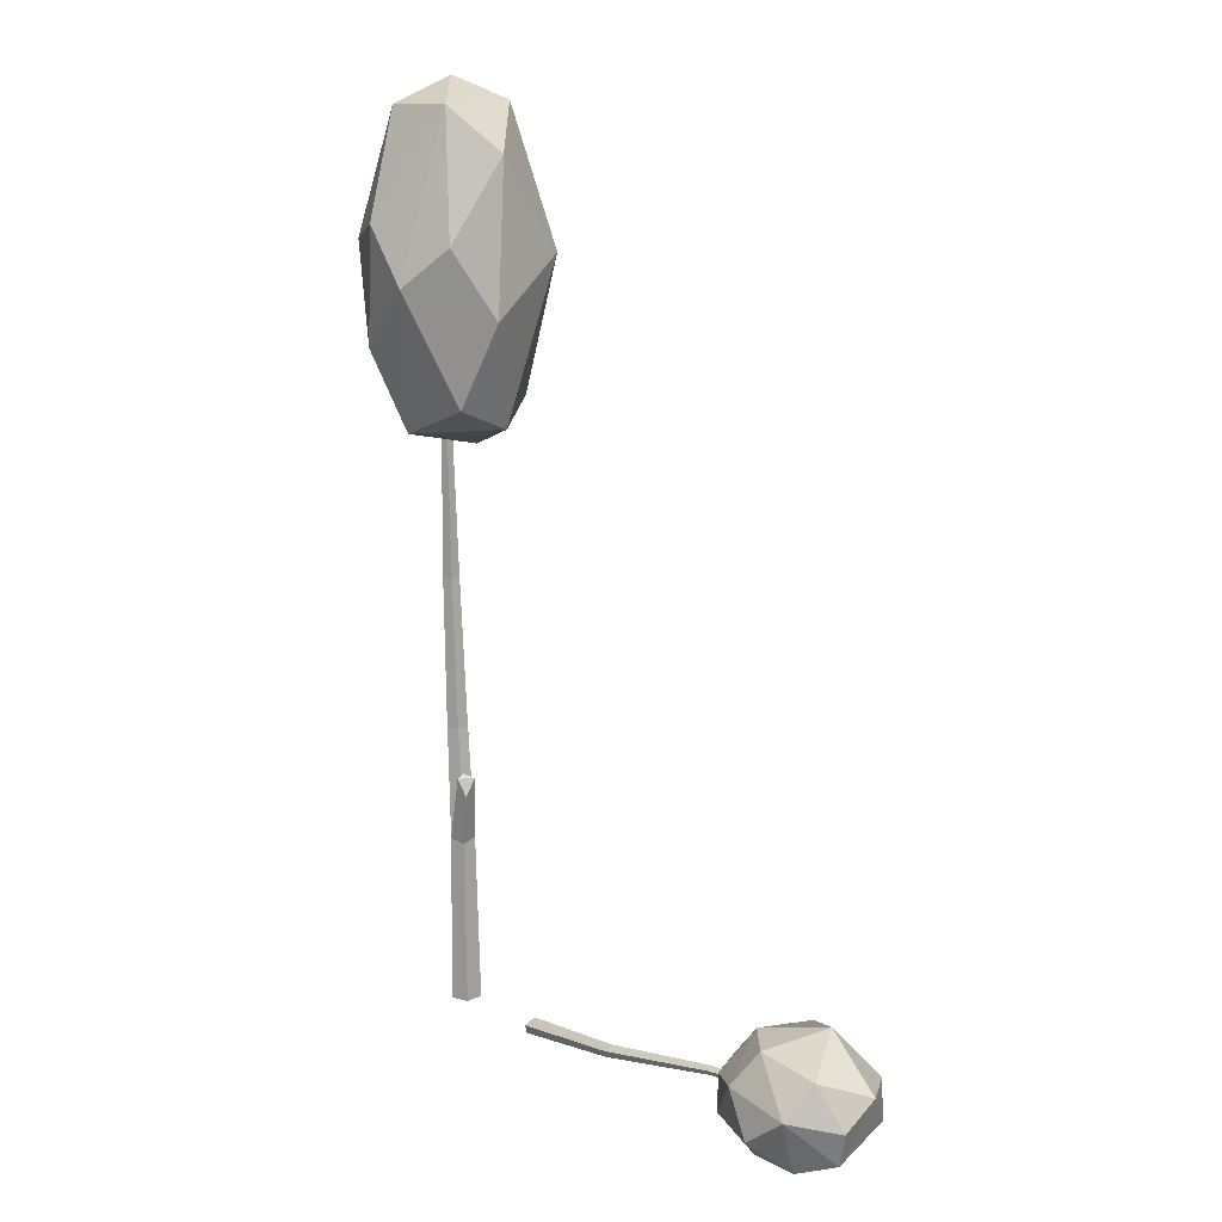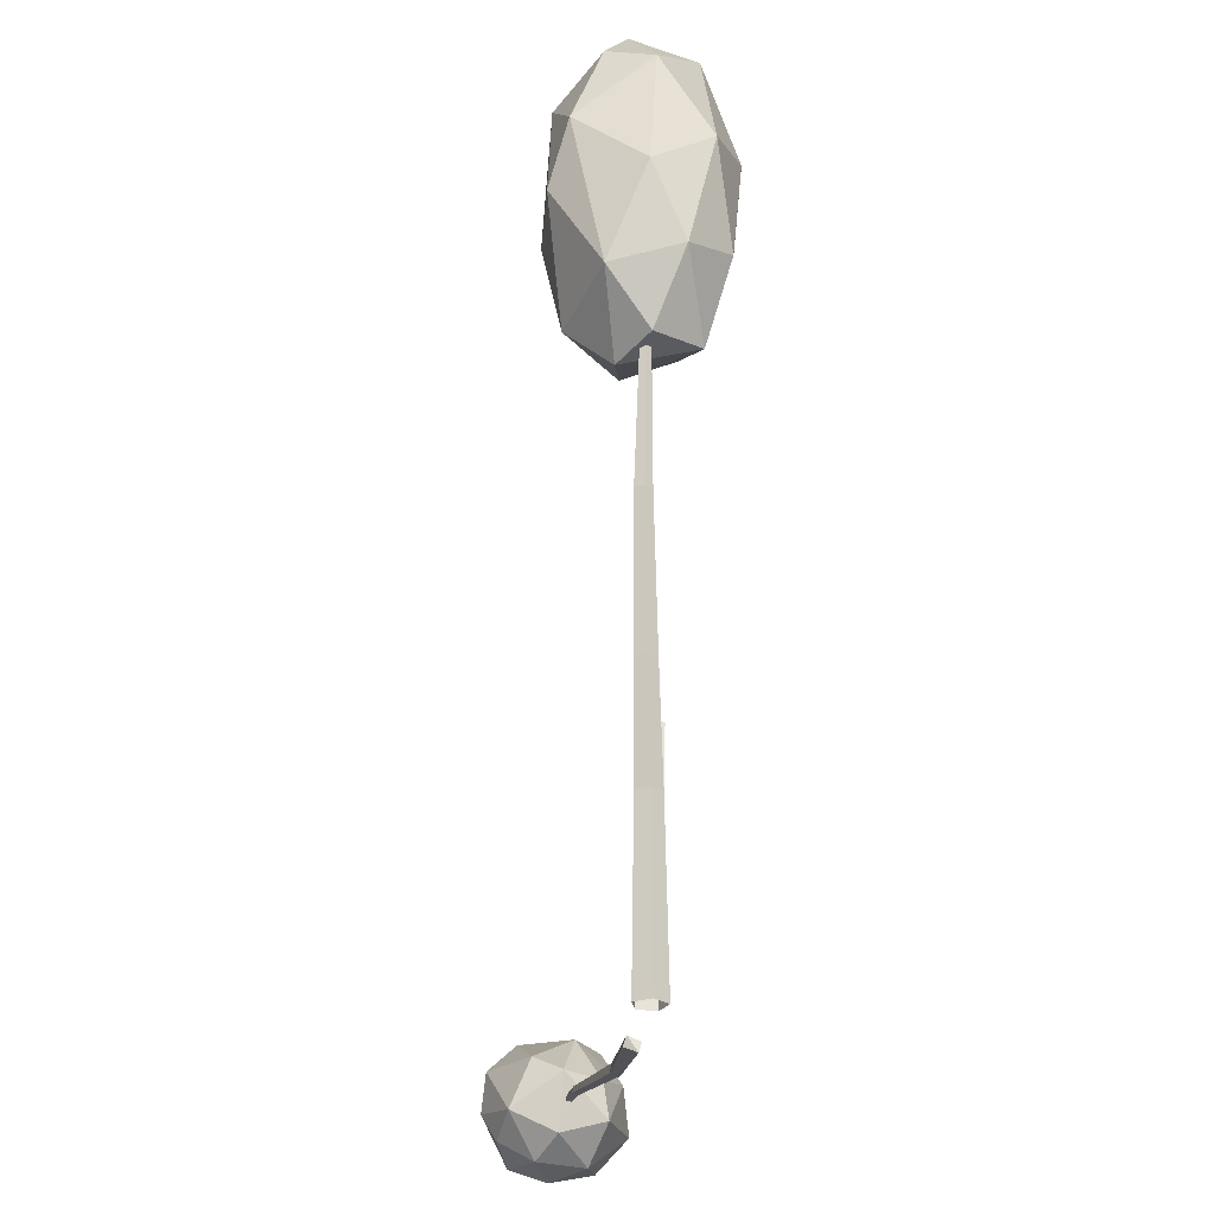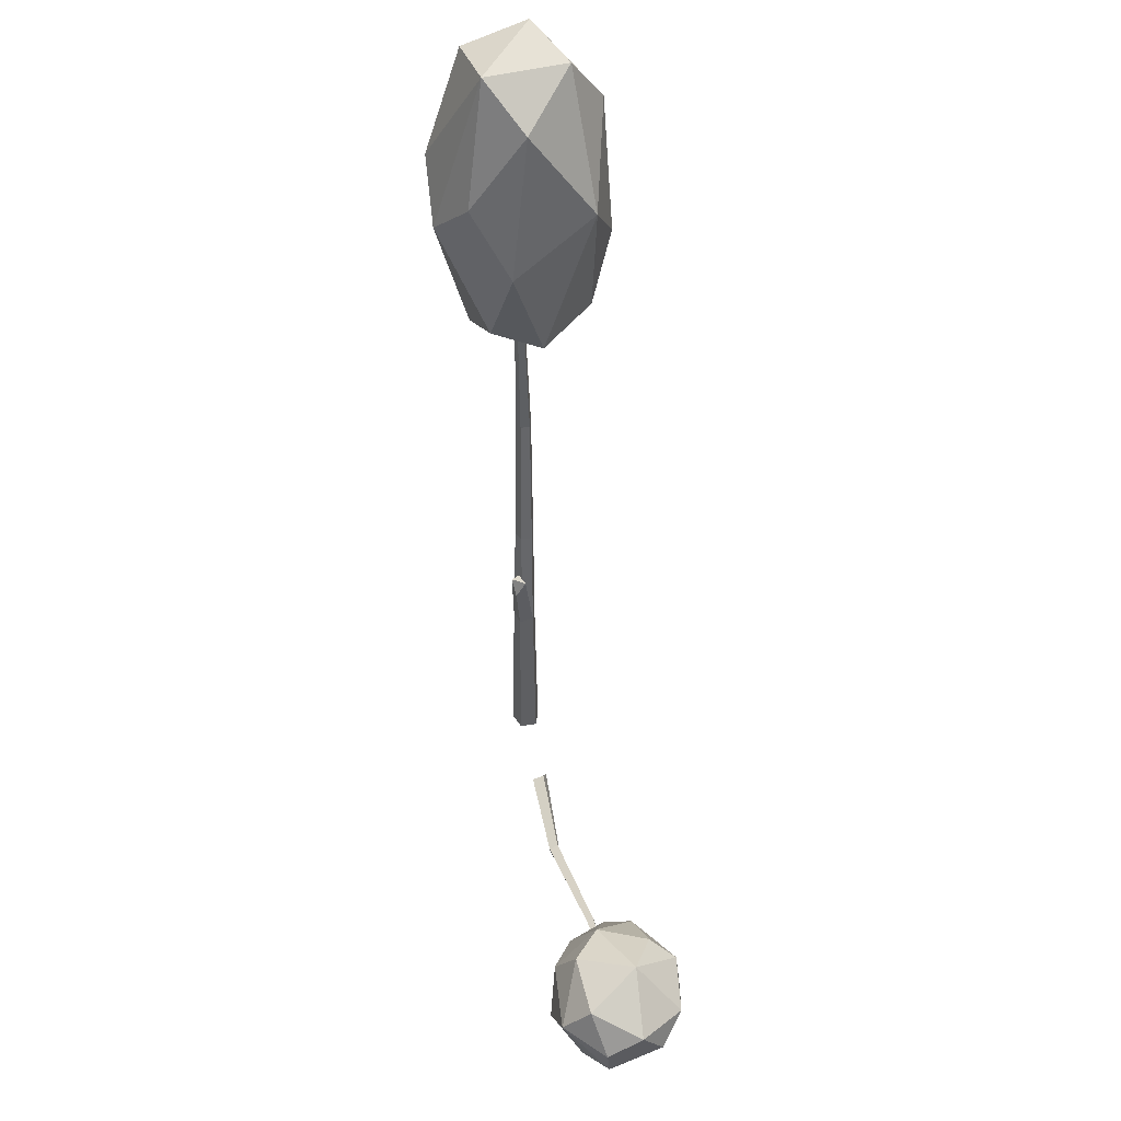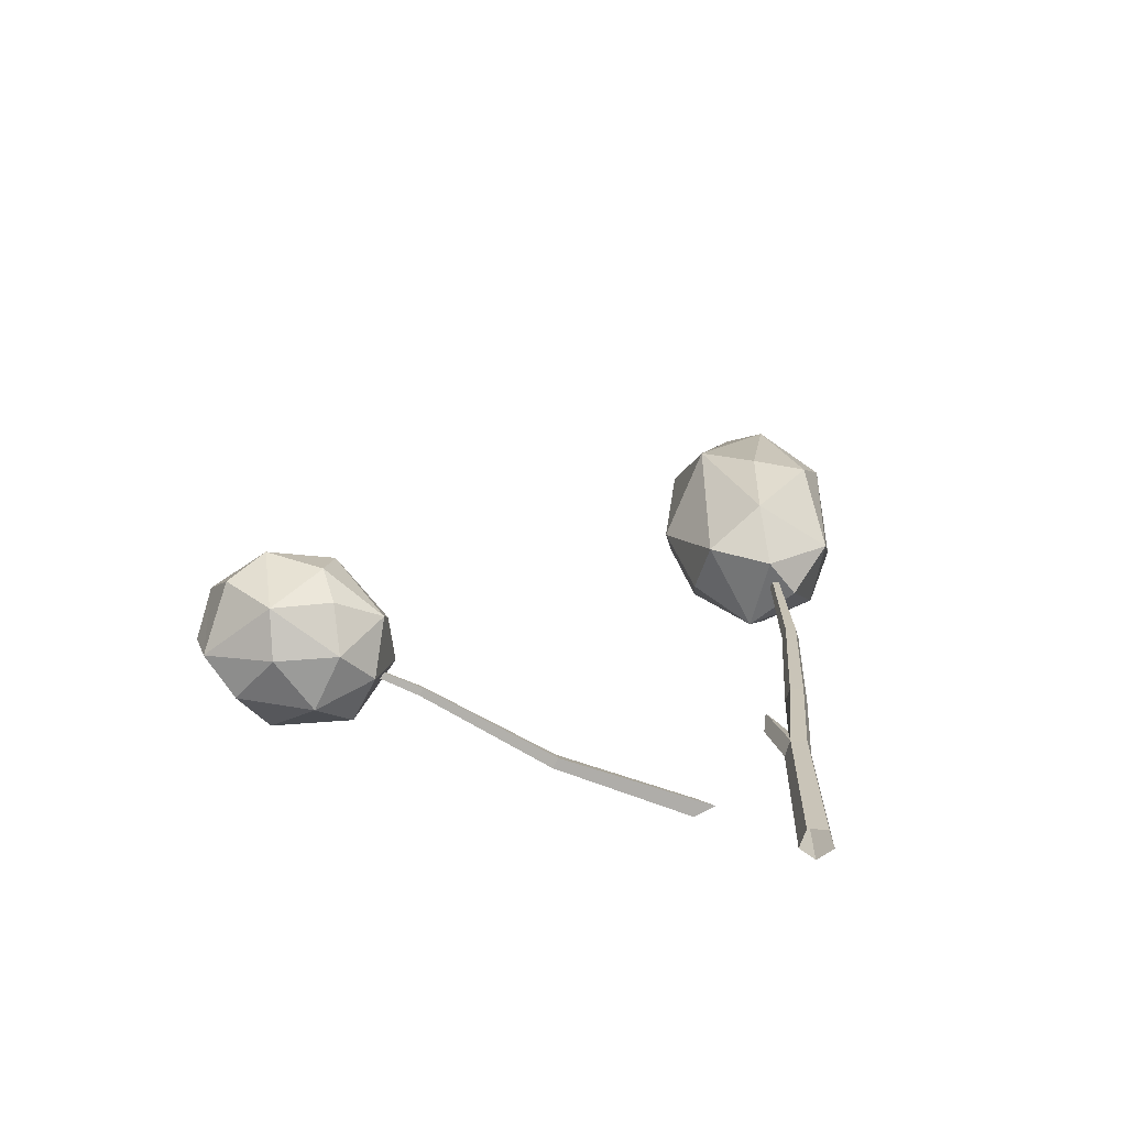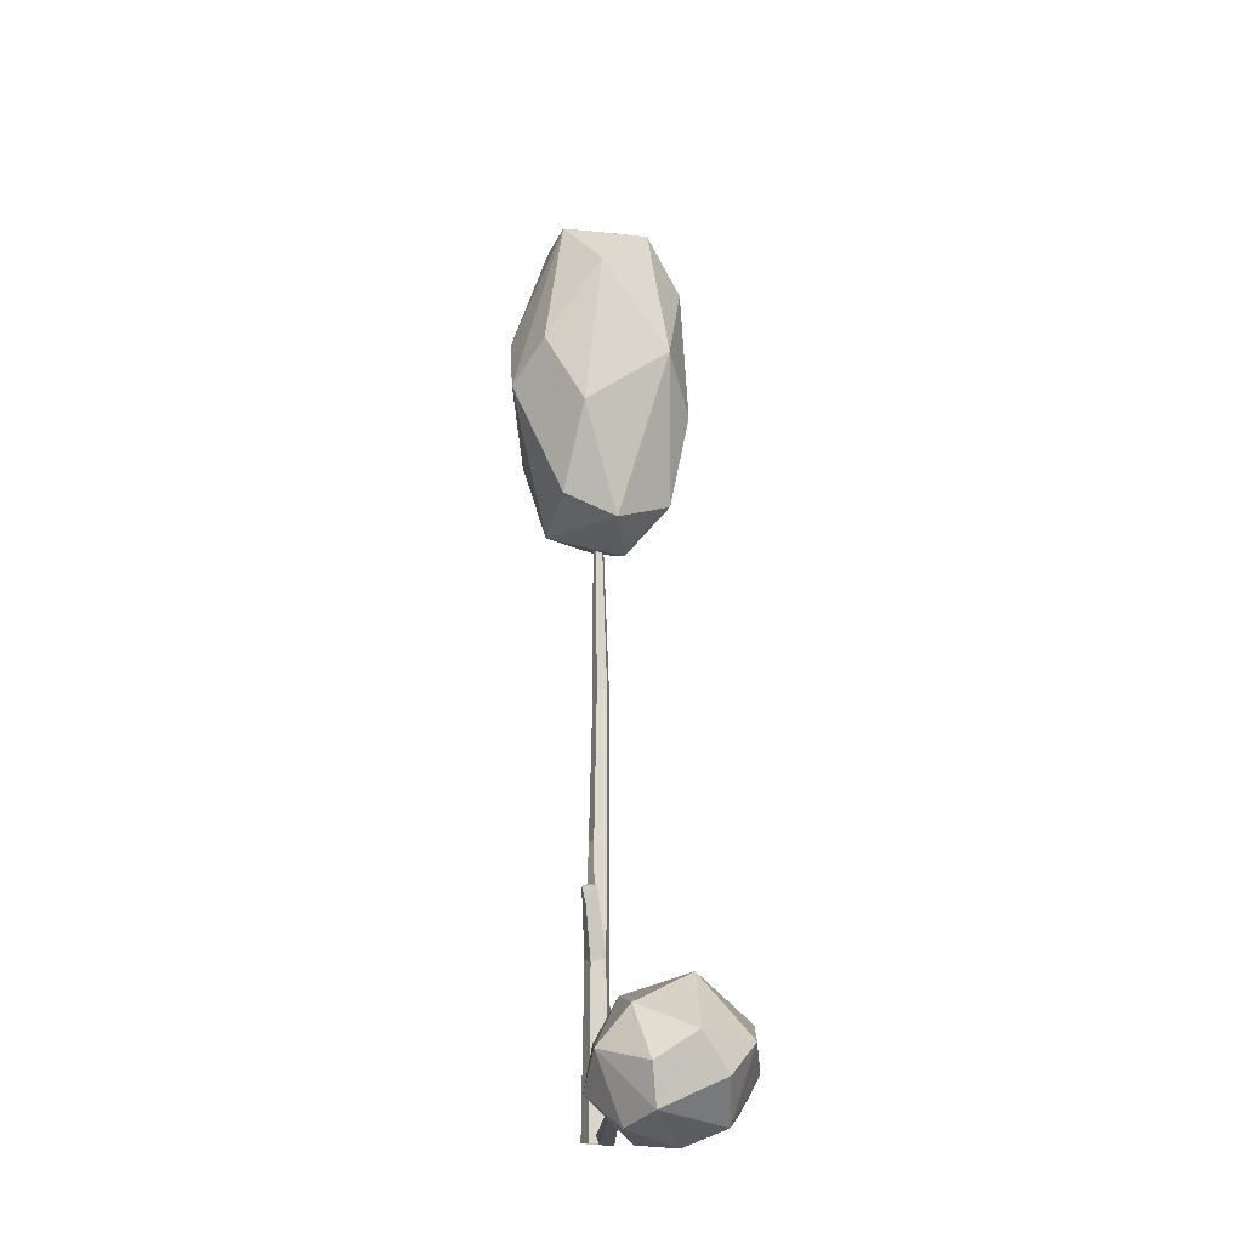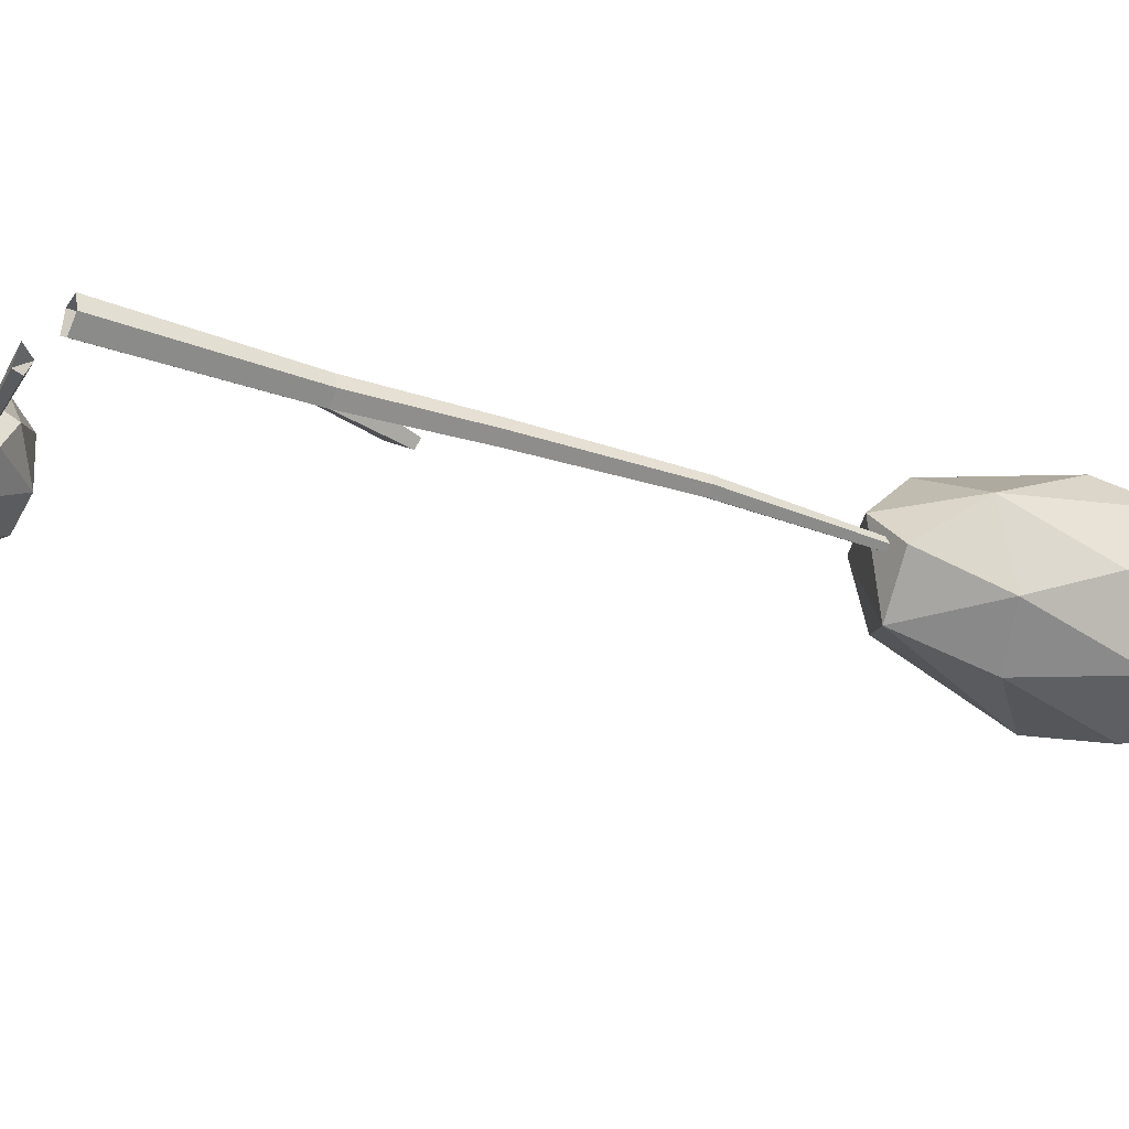
<metadata>
{"format":"obj","ext":"obj","renderer":"f3d","projection":"perspective","resolution":1024,"background":"white","views":[{"elev":15.6,"azim":-115.3,"up":"+Y"},{"elev":-28.0,"azim":99.2,"up":"+Y"},{"elev":42.6,"azim":-83.2,"up":"+Y"},{"elev":-69.1,"azim":-1.2,"up":"+Y"},{"elev":-13.4,"azim":-78.5,"up":"+Y"},{"elev":-31.5,"azim":61.9,"up":"+Z"}]}
</metadata>
<code>
g Birch_Tree_crk_m_04
v -0.7932 0.08176 0.2602
v -0.8182 0.04038 0.1657
v -1.727 0.1077 0.4468
v -1.691 0.1161 0.5161
v -1.705 0.1921 0.5029
v -1.738 0.1623 0.4354
v -2.597 0.2572 0.8754
v -2.573 0.2657 0.9266
v -2.585 0.3164 0.9157
v -2.606 0.2936 0.8662
v -3.608 0.3638 1.282
v -3.595 0.3669 1.295
v -3.602 0.3813 1.294
v -3.613 0.3741 1.281
v -2.765 0.5011 1.019
v -2.822 0.6258 1.265
v -2.817 0.243 1.429
v -2.864 0.0681 1.07
v -3.072 -0.07733 1.28
v -3.233 -0.09783 0.9207
v -3.017 0.1806 0.7293
v -2.963 0.4621 0.7641
v -3.486 -0.1266 1.261
v -3.513 -0.006647 1.57
v -3.951 0.08823 1.203
v -3.741 -0.01396 0.9557
v -3.849 0.4601 0.8
v -3.552 0.2014 0.6682
v -4.035 0.373 1.194
v -3.962 0.5604 1.475
v -3.595 0.5024 1.754
v -3.532 0.9385 1.366
v -3.879 0.7282 1.038
v -3.16 0.6337 1.672
v -3.144 0.8181 1.44
v -3.102 0.826 0.9978
v -3.408 0.805 0.8602
v -3.293 0.5208 0.6711
v -3.208 0.3276 1.715
v -3.821 0.2883 1.629
v -3.123 0.09816 1.575
v -0.6739 -0.03329 0.2697
v -0.8127 -0.03109 0.1863
v 0 0 -0.1277
v -0.1184 0 -0.0417
v -0.07315 0 0.09744
v 0.07315 0 0.09744
v 0.1184 0 -0.0417
v 0.01165 1.384 -0.1063
v -0.08496 1.353 -0.03676
v -0.04758 1.384 0.07602
v 0.07088 1.384 0.07602
v 0.1075 1.384 -0.03664
v 0.08698 2.297 -0.09207
v 0.005204 2.299 -0.03263
v 0.03644 2.298 0.06351
v 0.1375 2.296 0.06349
v 0.1688 2.296 -0.03266
v 0.1569 3.507 -0.07779
v 0.09172 3.508 -0.03047
v 0.1166 3.508 0.04611
v 0.1971 3.507 0.04612
v 0.222 3.506 -0.03045
v 0.1324 4.996 -0.07394
v 0.09685 4.991 -0.04768
v 0.1104 4.994 -0.005487
v 0.1543 5 -0.005643
v 0.1679 5.001 -0.04793
v -0.02475 1.739 -0.02066
v -0.1324 1.929 -0.0988
v -0.1928 1.787 -0.05178
v 0.6351 6.318 0.4206
v 0.4604 5.832 0.61
v 0.5955 5.065 0.1795
v 0.7177 5.821 -0.1597
v 0.5163 5.226 -0.3879
v 0.4523 6.158 -0.596
v 0.6003 6.82 -0.1994
v 0.5187 6.979 0.1941
v 0.1159 5.369 -0.6539
v -0.04985 4.722 -0.4184
v -0.4521 5.88 -0.6091
v -0.1245 6.331 -0.7076
v -0.4099 7.195 -0.2096
v 0.05313 7.175 -0.4426
v -0.6646 6.193 -0.2962
v -0.7442 5.633 0.04717
v -0.4141 4.766 0.2402
v -0.4292 6.085 0.6606
v -0.6151 6.842 0.1562
v 0.000187 4.938 0.5793
v 0 5.67 0.7348
v 0.1553 6.768 0.6375
v -0.1141 7.192 0.4204
v 0.1787 7.369 0.07304
v 0.07454 4.572 0.1932
v -0.5187 4.956 -0.1727
v 0.3069 4.671 -0.1052
v -0.1745 1.929 0.03085
v -0.09687 1.953 -0.0376
f 1 2 6 5
f 43 42 4 3
f 2 43 3 6
f 42 1 5 4
f 5 6 10 9
f 4 5 9 8
f 3 4 8 7
f 6 3 7 10
f 10 7 11 14
f 7 8 12 11
f 9 10 14 13
f 8 9 13 12
f 15 16 17
f 18 19 20
f 17 19 18
f 18 20 21
f 21 22 15
f 20 19 23
f 23 19 24
f 23 24 25
f 26 27 28
f 26 28 20
f 29 25 30
f 30 31 32
f 30 32 33
f 33 27 29
f 29 27 25
f 32 31 34
f 35 34 16
f 16 15 36
f 36 37 32
f 37 36 38
f 38 21 28
f 27 33 37
f 39 34 31
f 31 40 24
f 41 19 17
f 41 17 39
f 39 17 34
f 18 15 17
f 18 21 15
f 26 20 23
f 26 23 25
f 25 24 40
f 26 25 27
f 20 28 21
f 30 25 40
f 30 40 31
f 30 33 29
f 35 32 34
f 16 34 17
f 35 16 36
f 36 15 22
f 35 36 32
f 32 37 33
f 38 36 22
f 38 22 21
f 38 28 27
f 38 27 37
f 39 31 24
f 39 24 41
f 41 24 19
f 43 2 1
f 42 43 1
f 48 53 52 47
f 46 51 50 45
f 44 49 53 48
f 47 52 51 46
f 45 50 49 44
f 53 58 57 52
f 51 56 55 69
f 49 54 58 53
f 52 57 56 51
f 50 51 99 71
f 54 59 63 58
f 57 62 61 56
f 55 60 59 54
f 58 63 62 57
f 56 61 60 55
f 60 65 64 59
f 63 68 67 62
f 61 66 65 60
f 59 64 68 63
f 62 67 66 61
f 49 69 55 54
f 51 69 100 99
f 69 49 70 100
f 49 50 71 70
f 72 73 74
f 75 76 77
f 74 76 75
f 75 77 78
f 78 79 72
f 77 76 80
f 80 76 81
f 80 81 82
f 83 84 85
f 83 85 77
f 86 82 87
f 87 88 89
f 87 89 90
f 90 84 86
f 86 84 82
f 89 88 91
f 92 91 73
f 73 72 93
f 93 94 89
f 94 93 95
f 95 78 85
f 84 90 94
f 96 91 88
f 88 97 81
f 98 76 74
f 98 74 96
f 96 74 91
f 75 72 74
f 75 78 72
f 83 77 80
f 83 80 82
f 82 81 97
f 83 82 84
f 77 85 78
f 87 82 97
f 87 97 88
f 87 90 86
f 92 89 91
f 73 91 74
f 92 73 93
f 93 72 79
f 92 93 89
f 89 94 90
f 95 93 79
f 95 79 78
f 95 85 84
f 95 84 94
f 96 88 81
f 96 81 98
f 98 81 76
f 99 100 70
f 71 99 70

</code>
